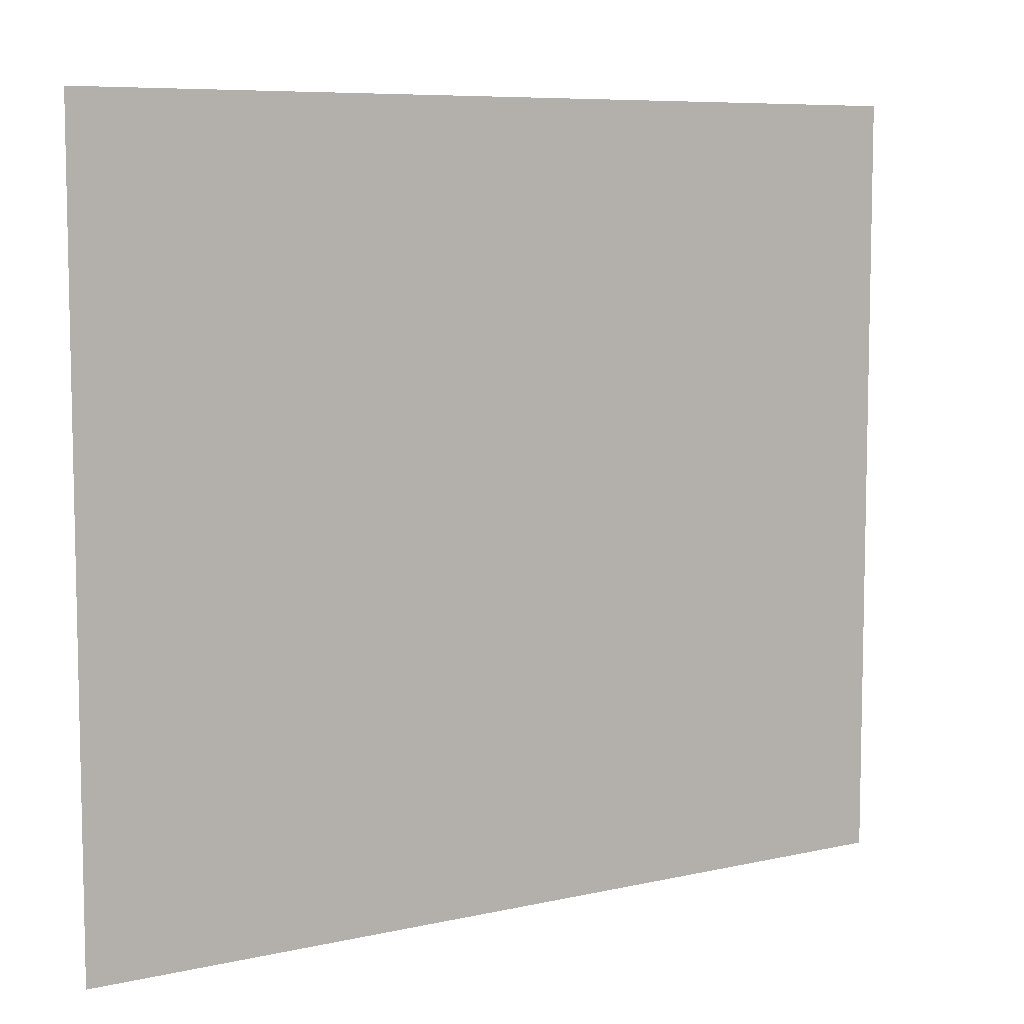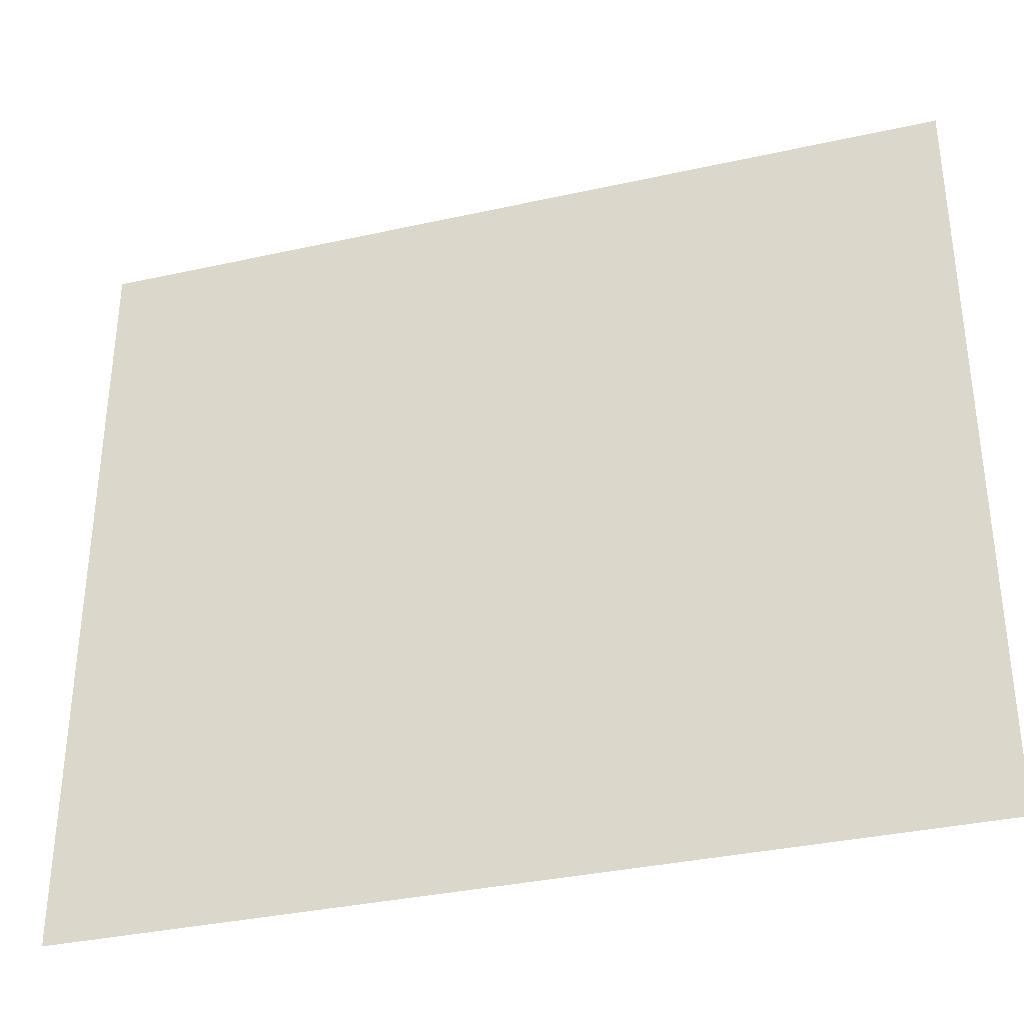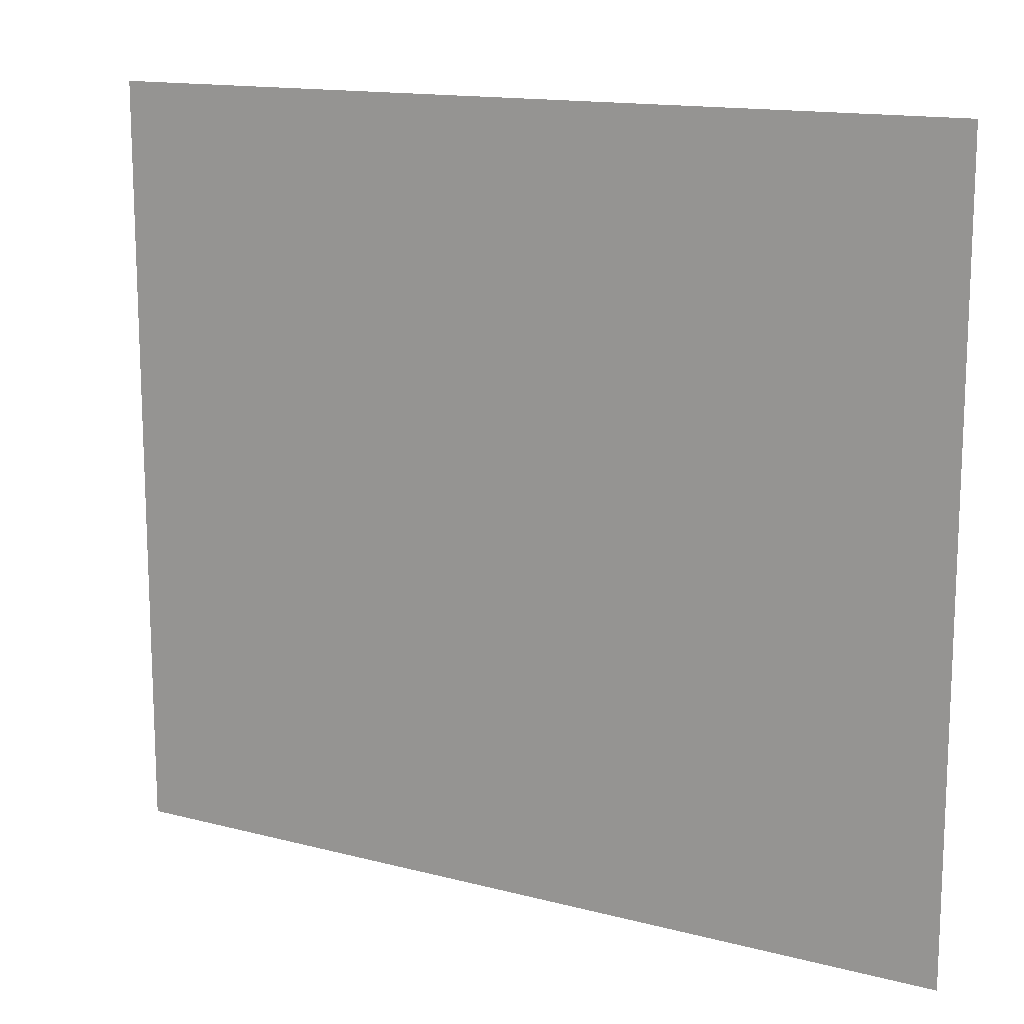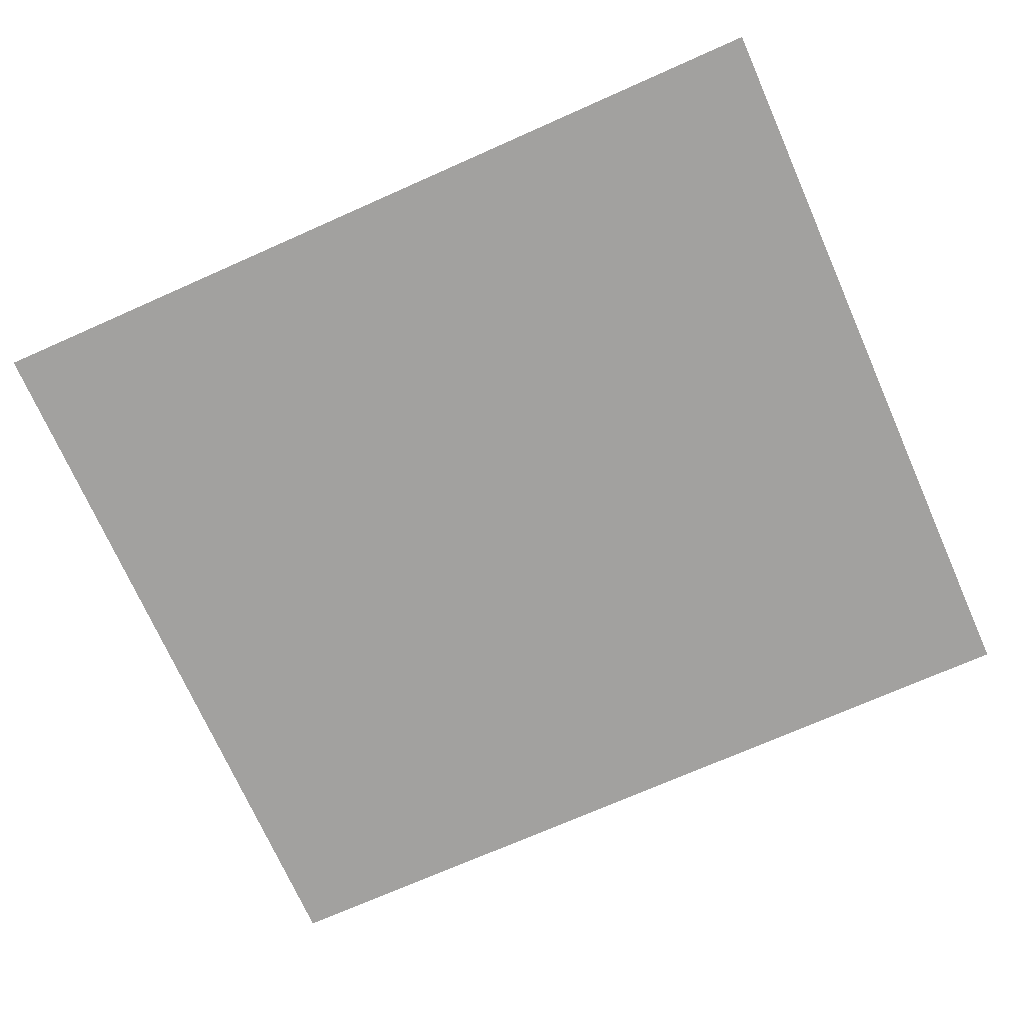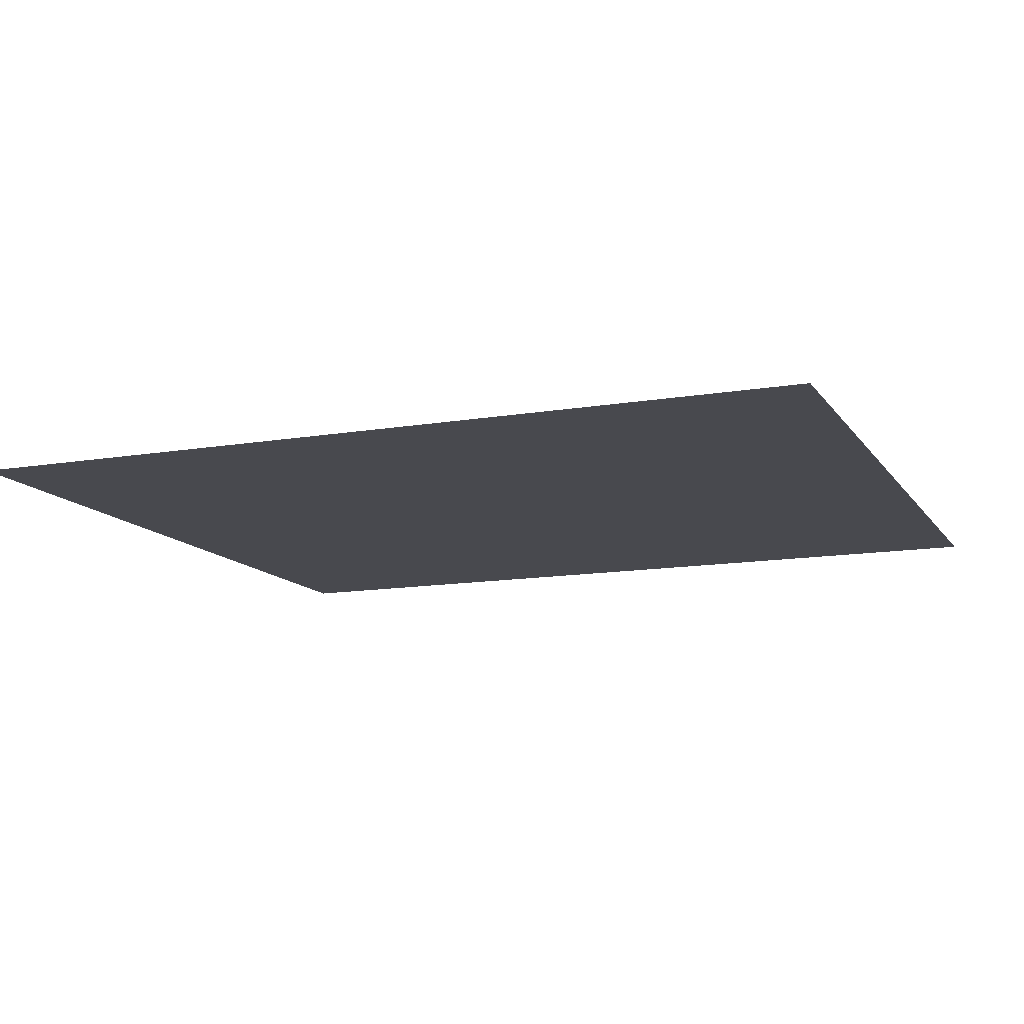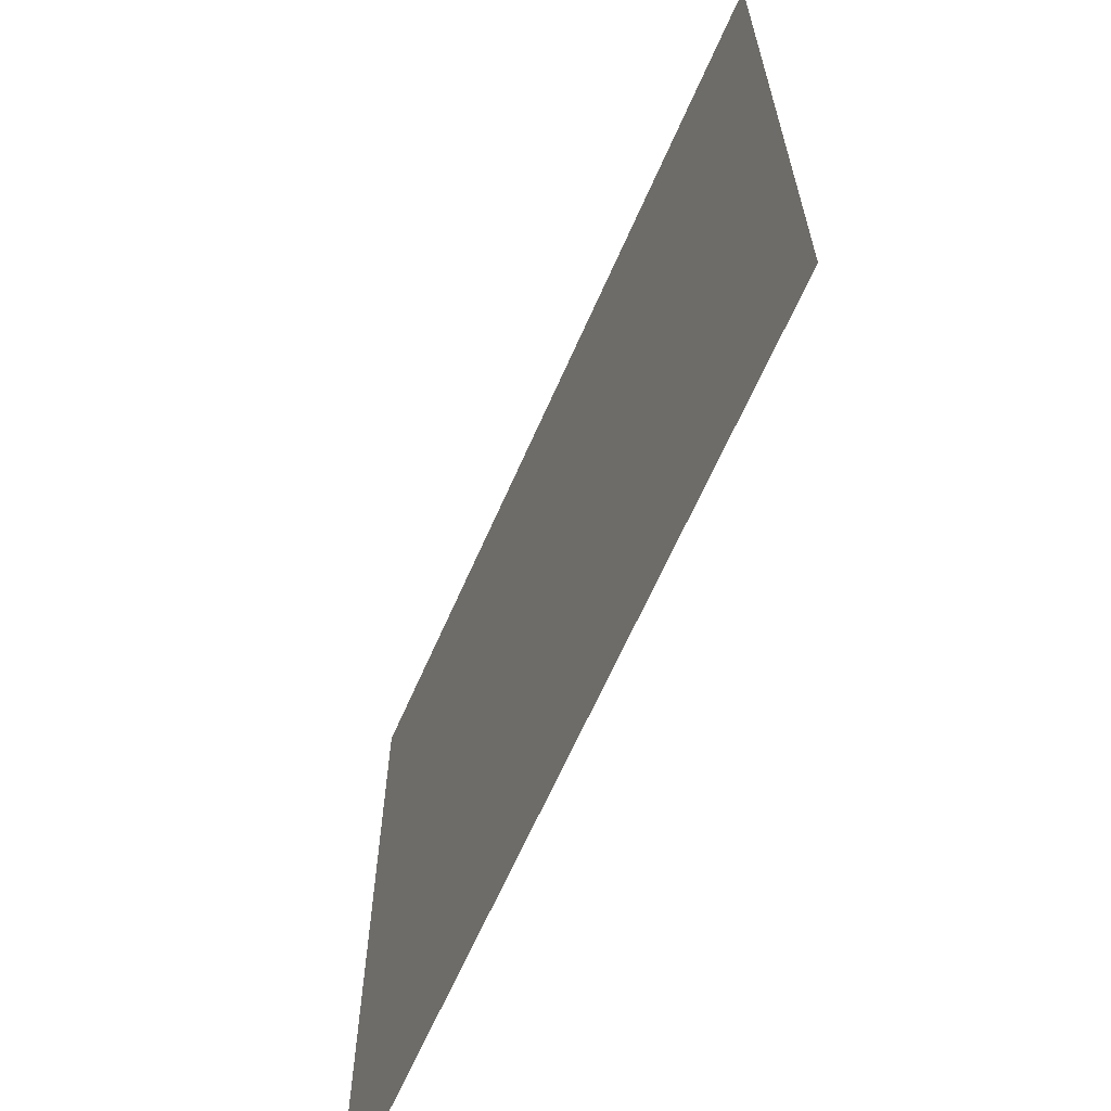
<metadata>
{"format":"obj","ext":"obj","renderer":"f3d","projection":"perspective","resolution":1024,"background":"white","views":[{"elev":7.6,"azim":147.3,"up":"+Z"},{"elev":-34.8,"azim":-163.4,"up":"+Z"},{"elev":14.2,"azim":-150.0,"up":"+Z"},{"elev":-72.2,"azim":23.9,"up":"+Y"},{"elev":-12.7,"azim":-158.3,"up":"+Y"},{"elev":-64.4,"azim":66.4,"up":"+Z"}]}
</metadata>
<code>
g Bone_V_4
v -0.02285 4e-06 0.02011
v 0.02285 -4e-06 -0.02011
v 0.02285 4e-06 0.02011
v -0.02285 -4e-06 -0.02011
g Bone_V_4_0
f -2 -3 -4
f -1 -4 -3

</code>
